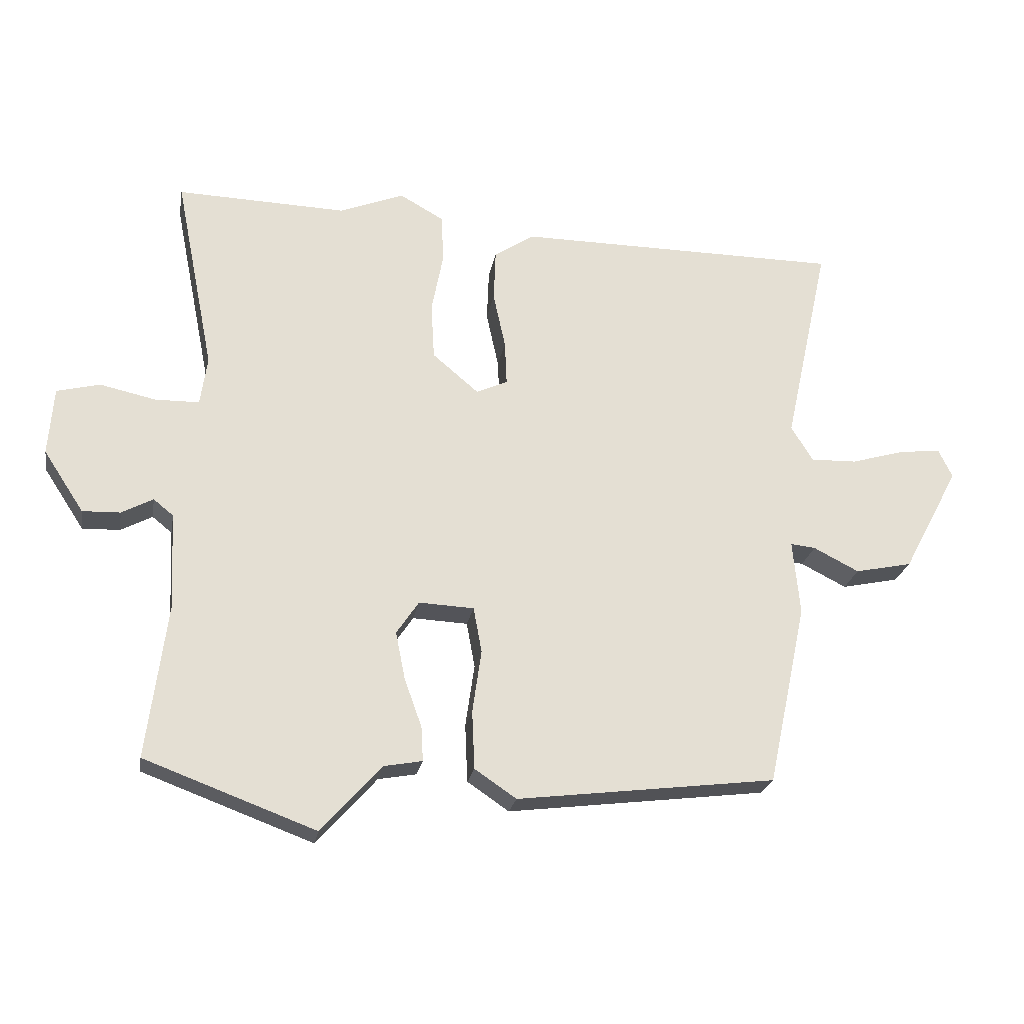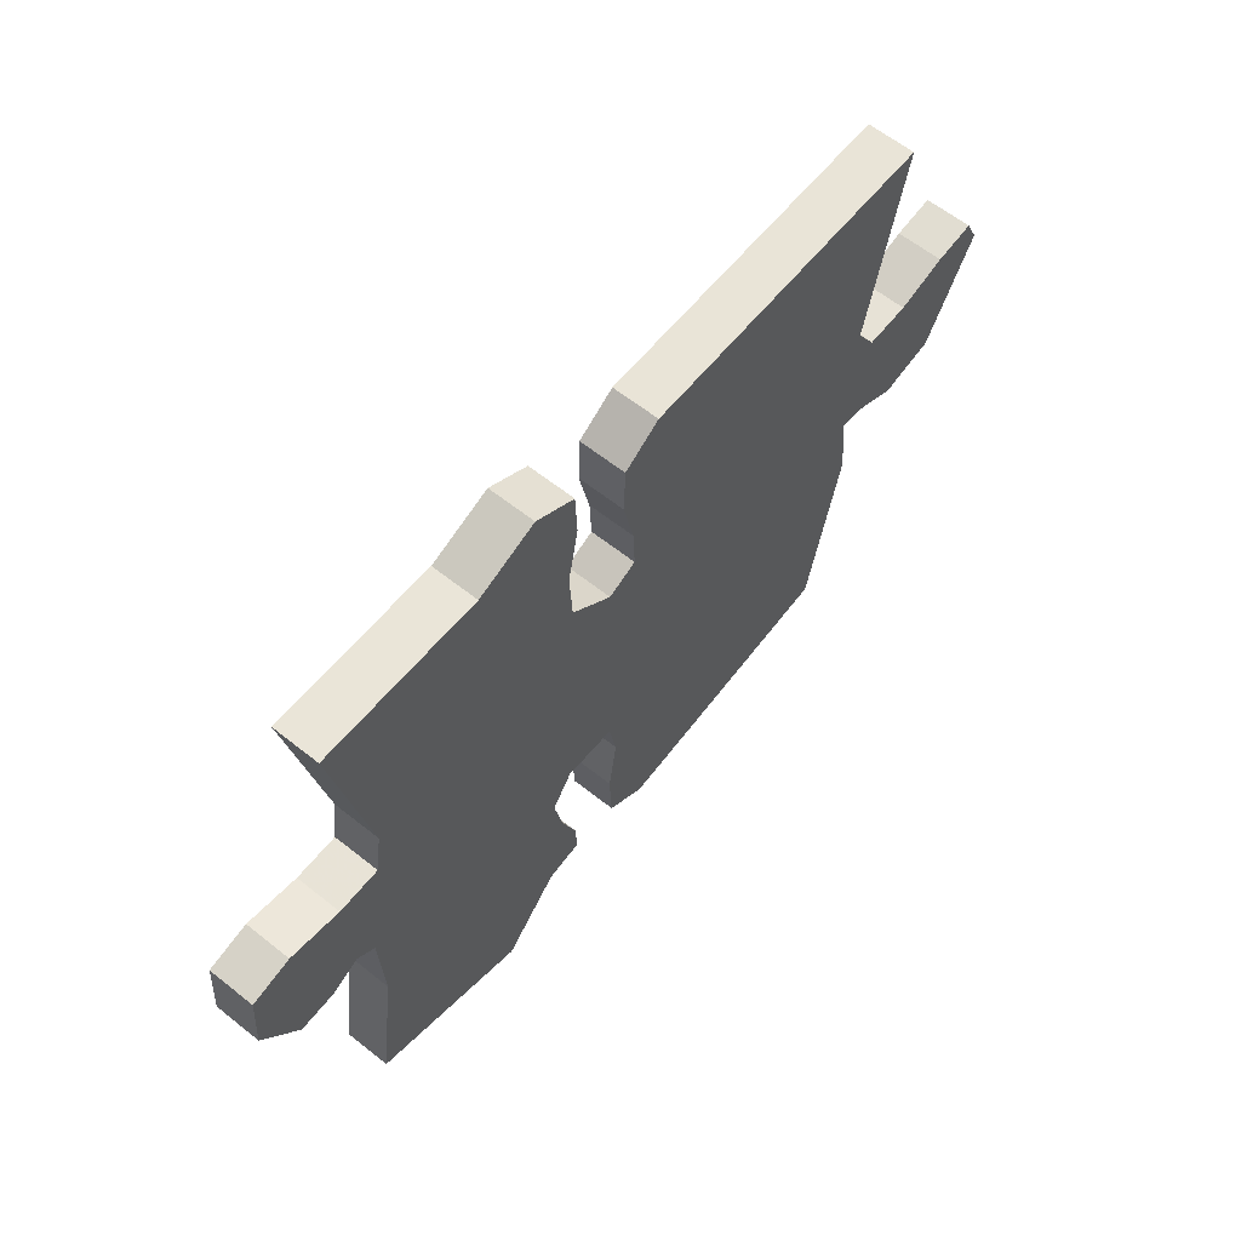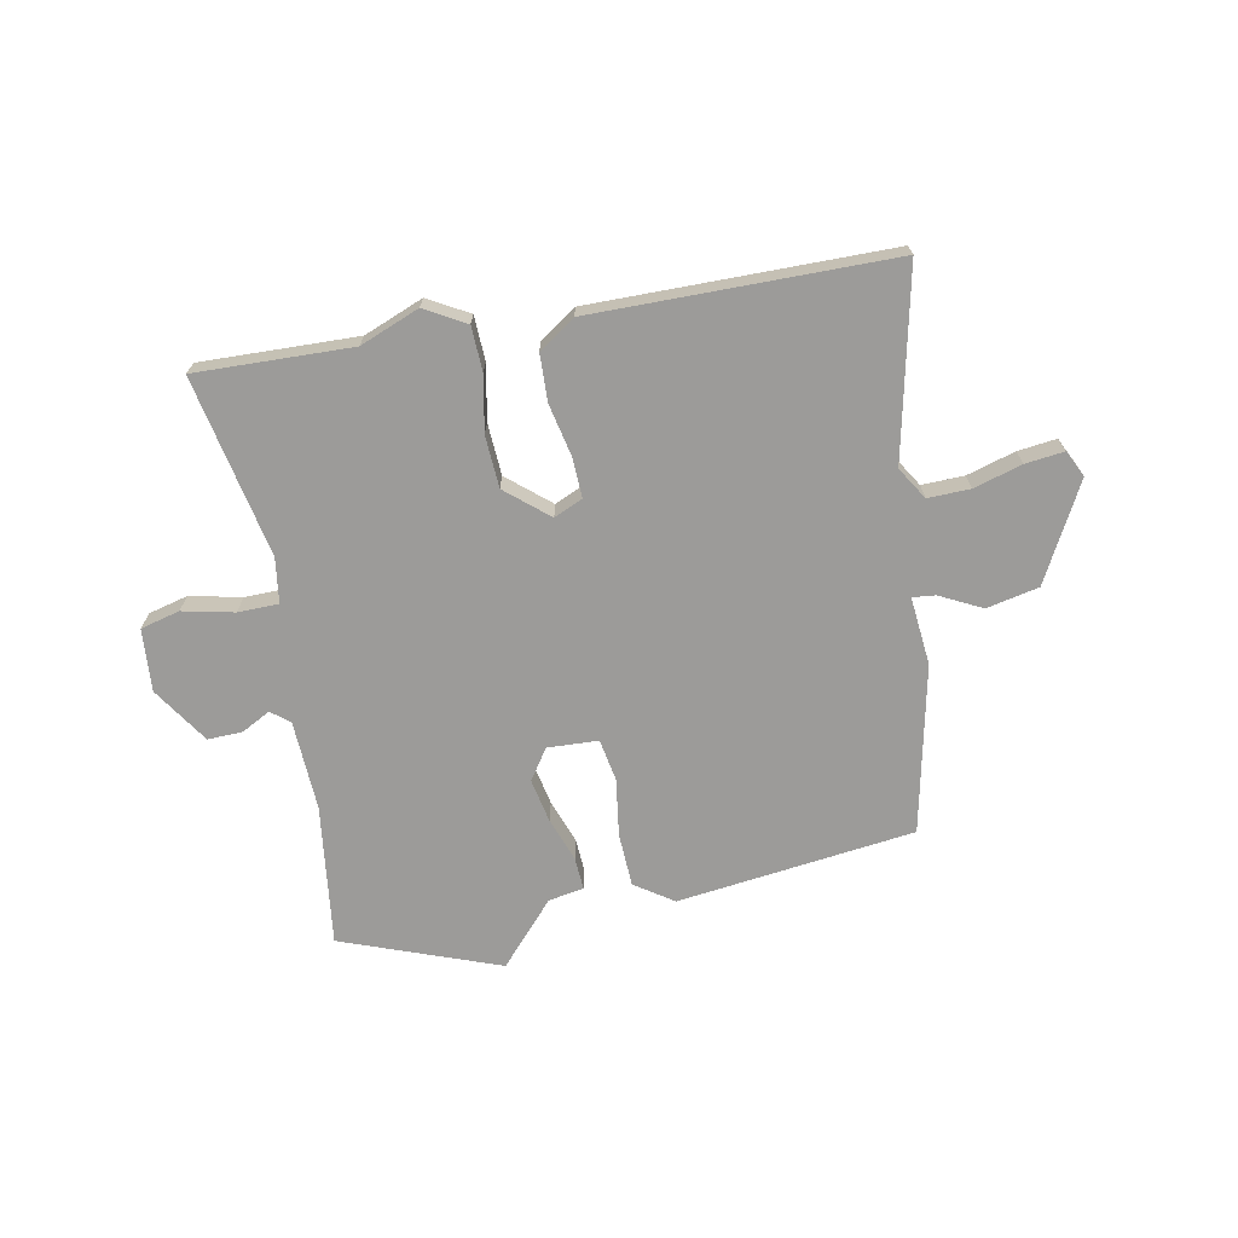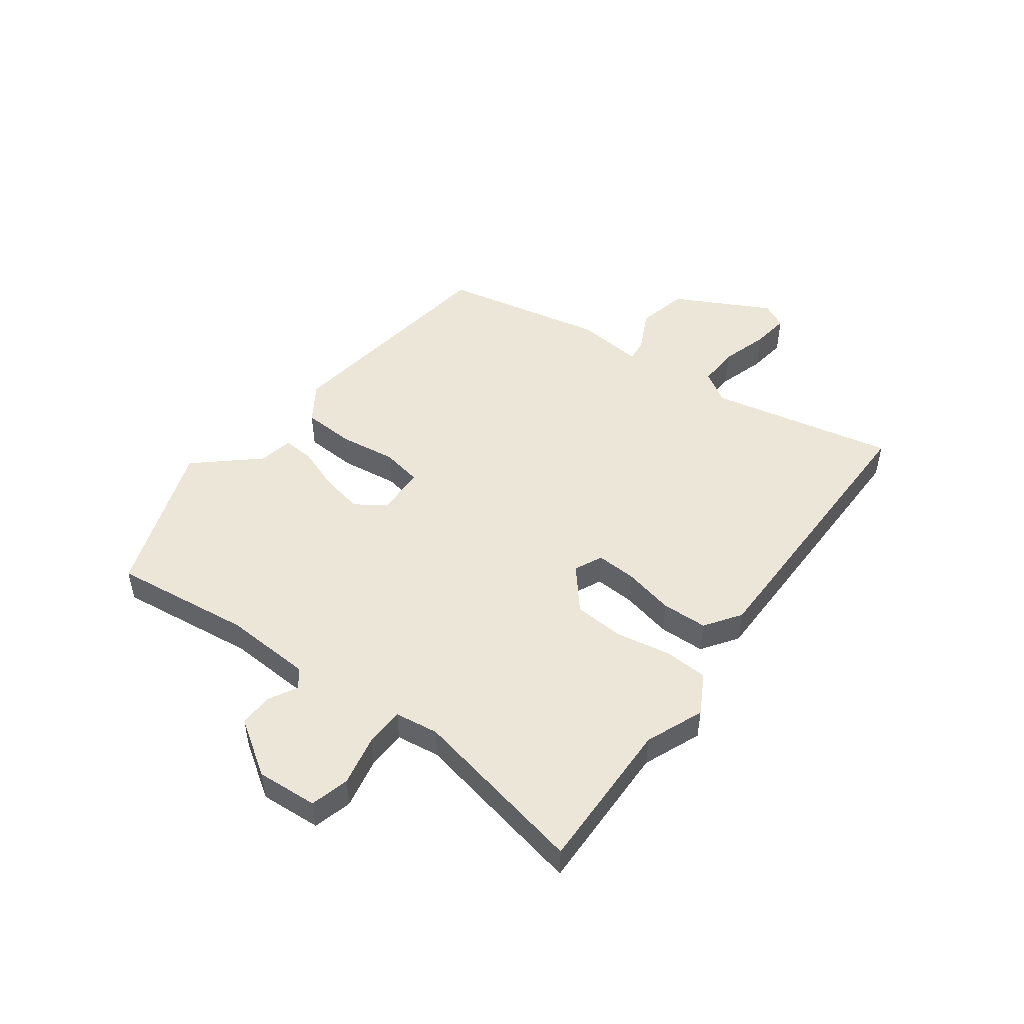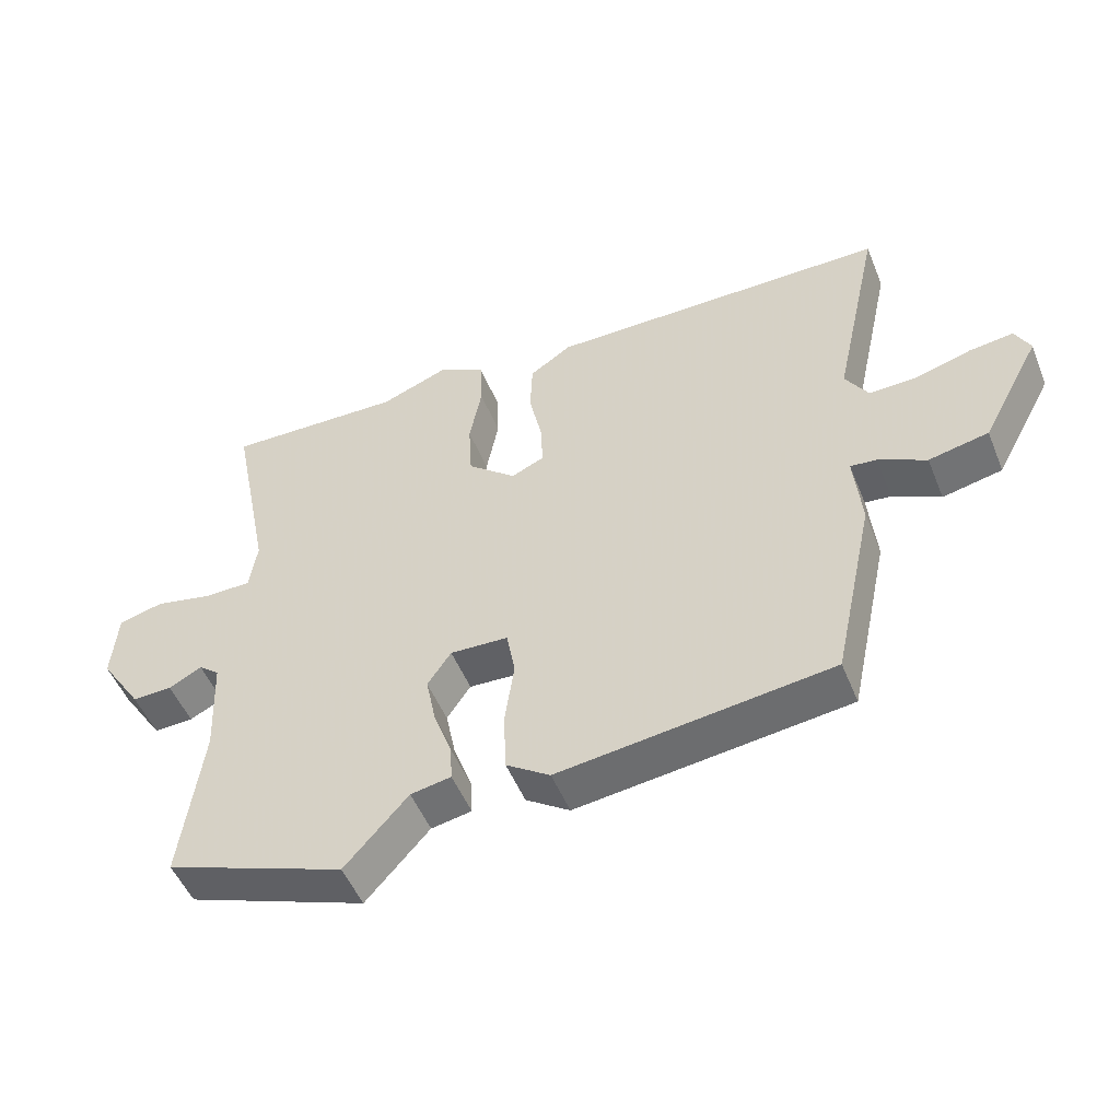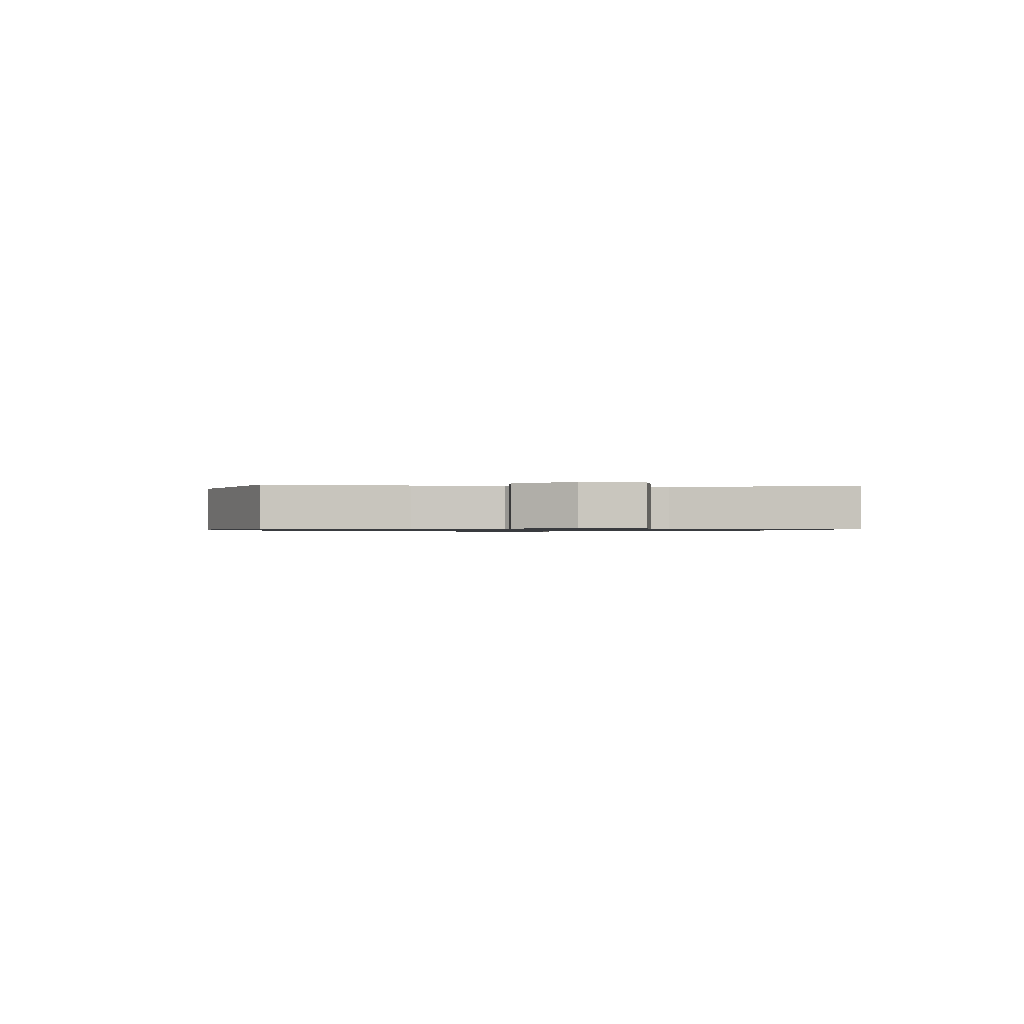
<metadata>
{"format":"obj","ext":"obj","renderer":"f3d","projection":"perspective","resolution":1024,"background":"white","views":[{"elev":-23.4,"azim":-9.9,"up":"+Z"},{"elev":61.5,"azim":-51.0,"up":"+Z"},{"elev":-69.7,"azim":10.9,"up":"+Y"},{"elev":49.0,"azim":-53.1,"up":"+Y"},{"elev":-50.9,"azim":21.8,"up":"+Z"},{"elev":-0.8,"azim":-95.3,"up":"+Y"}]}
</metadata>
<code>
v 0.521 0.07 0.474
v 0.451 0.07 0.154
v 0.485 0.07 0.099
v 0.557 0.07 0.101
v 0.639 0.07 0.125
v 0.705 0.07 0.133
v 0.727 0.07 0.088
v 0.639 0.07 -0.077
v 0.55 0.07 -0.096
v 0.479 0.07 -0.06
v 0.44 0.07 -0.056
v 0.451 0.07 -0.172
v 0.39 0.07 -0.456
v -0.014 0.07 -0.506
v -0.079 0.07 -0.462
v -0.083 0.07 -0.371
v -0.069 0.07 -0.273
v -0.082 0.07 -0.202
v -0.168 0.07 -0.198
v -0.203 0.07 -0.25
v -0.188 0.07 -0.325
v -0.161 0.07 -0.4
v -0.158 0.07 -0.454
v -0.218 0.07 -0.465
v -0.312 0.07 -0.57
v -0.579 0.07 -0.471
v -0.548 0.07 -0.231
v -0.555 0.07 -0.079
v -0.586 0.07 -0.054
v -0.635 0.07 -0.08
v -0.694 0.07 -0.082
v -0.757 0.07 0.014
v -0.749 0.07 0.12
v -0.682 0.07 0.137
v -0.595 0.07 0.118
v -0.526 0.07 0.119
v -0.515 0.07 0.195
v -0.576 0.07 0.502
v -0.311 0.07 0.494
v -0.21 0.07 0.534
v -0.141 0.07 0.495
v -0.138 0.07 0.419
v -0.156 0.07 0.325
v -0.151 0.07 0.237
v -0.079 0.07 0.176
v -0.03 0.07 0.198
v -0.033 0.07 0.267
v -0.052 0.07 0.355
v -0.049 0.07 0.435
v 0.013 0.07 0.477
v 0.521 0 0.474
v 0.451 0 0.154
v 0.485 0 0.099
v 0.557 0 0.101
v 0.639 0 0.125
v 0.705 0 0.133
v 0.727 0 0.088
v 0.639 0 -0.077
v 0.55 0 -0.096
v 0.479 0 -0.06
v 0.44 0 -0.056
v 0.451 0 -0.172
v 0.39 0 -0.456
v -0.014 0 -0.506
v -0.079 0 -0.462
v -0.083 0 -0.371
v -0.069 0 -0.273
v -0.082 0 -0.202
v -0.168 0 -0.198
v -0.203 0 -0.25
v -0.188 0 -0.325
v -0.161 0 -0.4
v -0.158 0 -0.454
v -0.218 0 -0.465
v -0.312 0 -0.57
v -0.579 0 -0.471
v -0.548 0 -0.231
v -0.555 0 -0.079
v -0.586 0 -0.054
v -0.635 0 -0.08
v -0.694 0 -0.082
v -0.757 0 0.014
v -0.749 0 0.12
v -0.682 0 0.137
v -0.595 0 0.118
v -0.526 0 0.119
v -0.515 0 0.195
v -0.576 0 0.502
v -0.311 0 0.494
v -0.21 0 0.534
v -0.141 0 0.495
v -0.138 0 0.419
v -0.156 0 0.325
v -0.151 0 0.237
v -0.079 0 0.176
v -0.03 0 0.198
v -0.033 0 0.267
v -0.052 0 0.355
v -0.049 0 0.435
v 0.013 0 0.477
f 47 48 49 50
f 46 47 50 1
f 40 41 42 43
f 39 40 43 44
f 37 38 39 44
f 36 37 44 45
f 32 33 34 35
f 32 35 36
f 29 30 31 32
f 29 32 36 45
f 24 25 26 27
f 24 27 28
f 21 22 23 24
f 20 21 24 28
f 19 20 28 29
f 14 15 16 17
f 14 17 18
f 11 12 13 14
f 11 14 18
f 7 8 9 10
f 7 10 11
f 4 5 6 7
f 3 4 7 11
f 2 3 11 18
f 46 1 2 18
f 29 45 46
f 18 19 29 46
f 100 99 98 97
f 51 100 97 96
f 93 92 91 90
f 94 93 90 89
f 94 89 88 87
f 95 94 87 86
f 85 84 83 82
f 86 85 82
f 82 81 80 79
f 95 86 82 79
f 77 76 75 74
f 78 77 74
f 74 73 72 71
f 78 74 71 70
f 79 78 70 69
f 67 66 65 64
f 68 67 64
f 64 63 62 61
f 68 64 61
f 60 59 58 57
f 61 60 57
f 57 56 55 54
f 61 57 54 53
f 68 61 53 52
f 68 52 51 96
f 96 95 79
f 96 79 69 68
f 1 51 52 2
f 2 52 53 3
f 3 53 54 4
f 4 54 55 5
f 5 55 56 6
f 6 56 57 7
f 7 57 58 8
f 8 58 59 9
f 9 59 60 10
f 10 60 61 11
f 11 61 62 12
f 12 62 63 13
f 13 63 64 14
f 14 64 65 15
f 15 65 66 16
f 16 66 67 17
f 17 67 68 18
f 18 68 69 19
f 19 69 70 20
f 20 70 71 21
f 21 71 72 22
f 22 72 73 23
f 23 73 74 24
f 24 74 75 25
f 25 75 76 26
f 26 76 77 27
f 27 77 78 28
f 28 78 79 29
f 29 79 80 30
f 30 80 81 31
f 31 81 82 32
f 32 82 83 33
f 33 83 84 34
f 34 84 85 35
f 35 85 86 36
f 36 86 87 37
f 37 87 88 38
f 38 88 89 39
f 39 89 90 40
f 40 90 91 41
f 41 91 92 42
f 42 92 93 43
f 43 93 94 44
f 44 94 95 45
f 45 95 96 46
f 46 96 97 47
f 47 97 98 48
f 48 98 99 49
f 49 99 100 50
f 50 100 51 1

</code>
